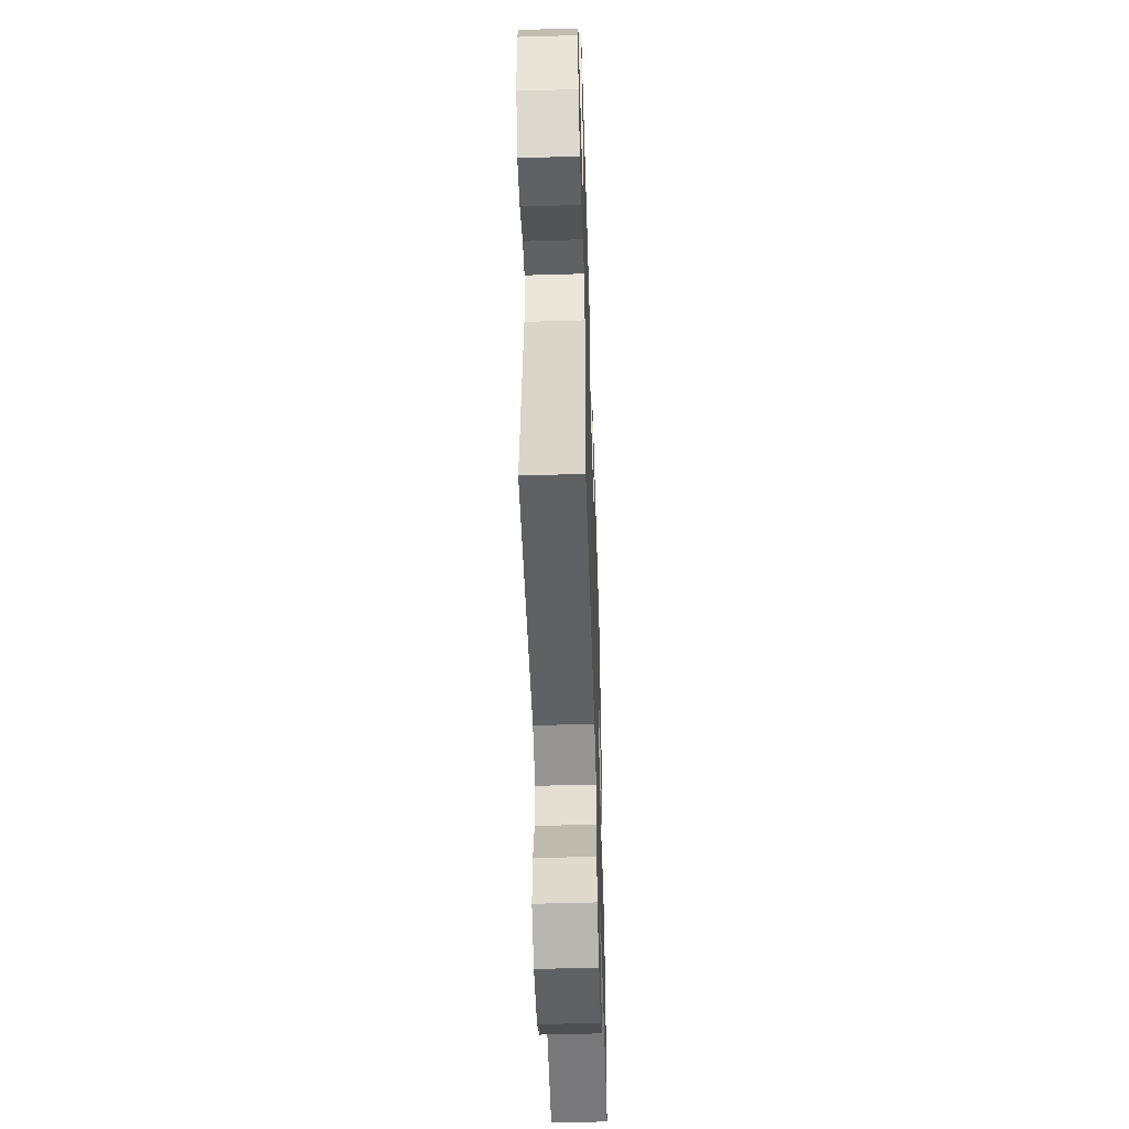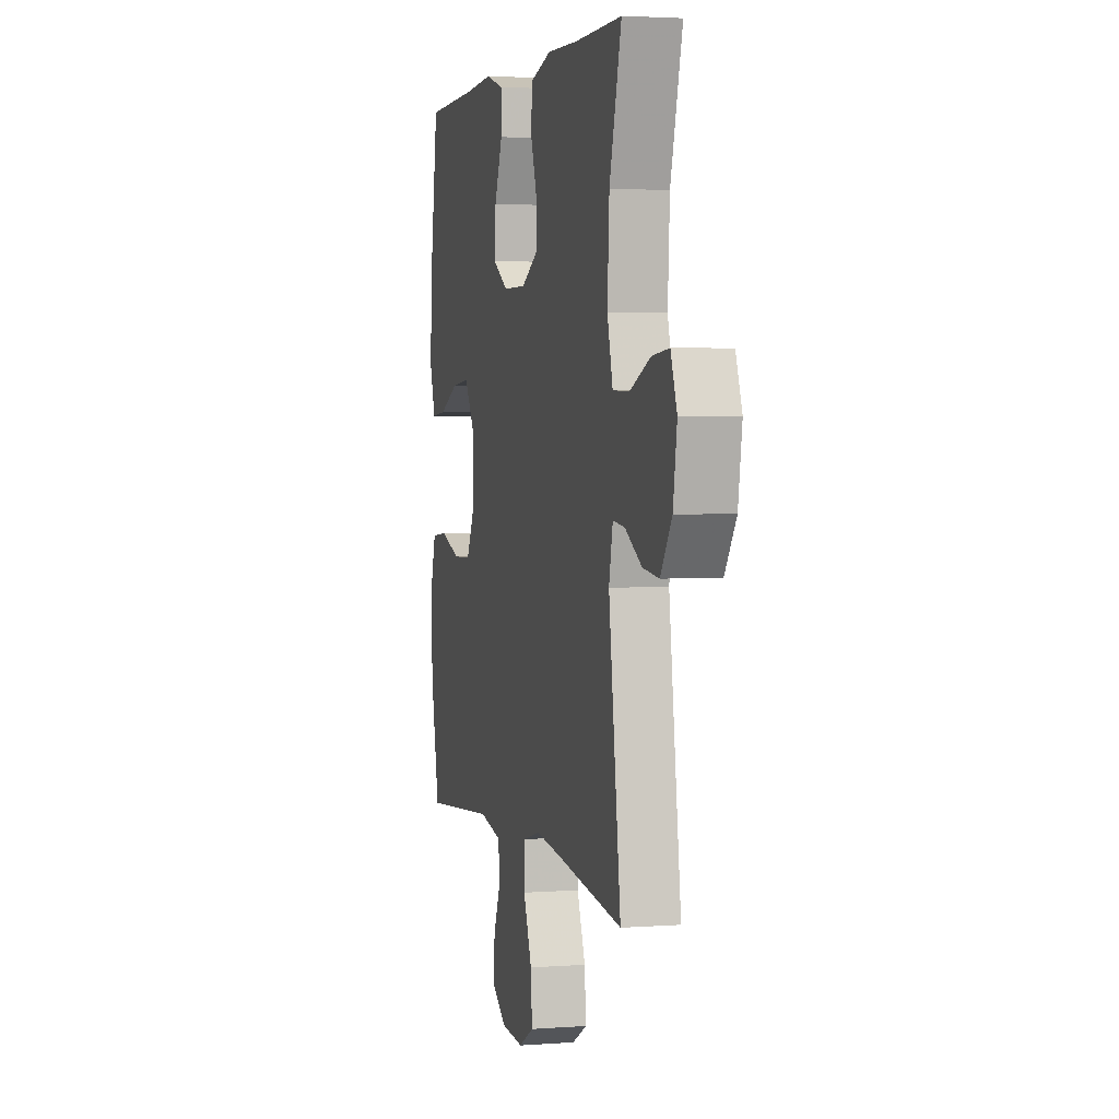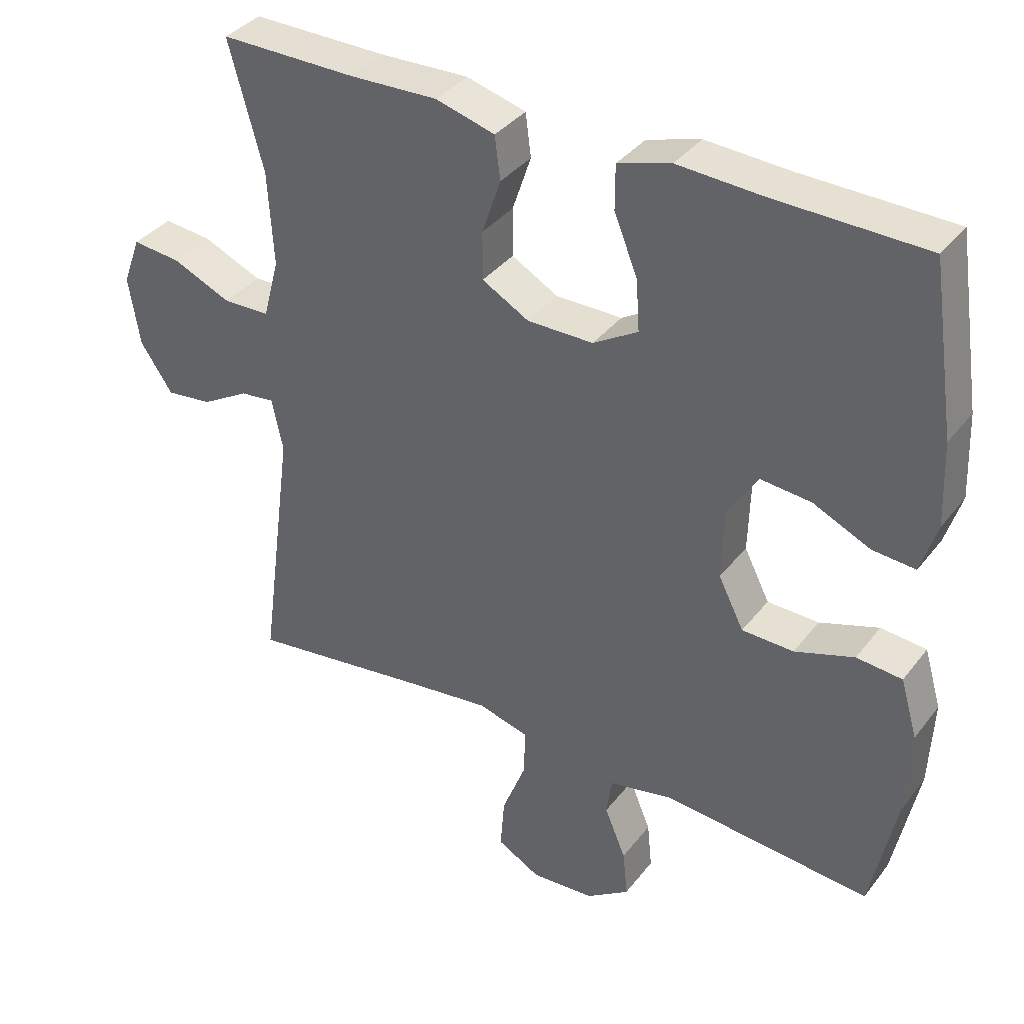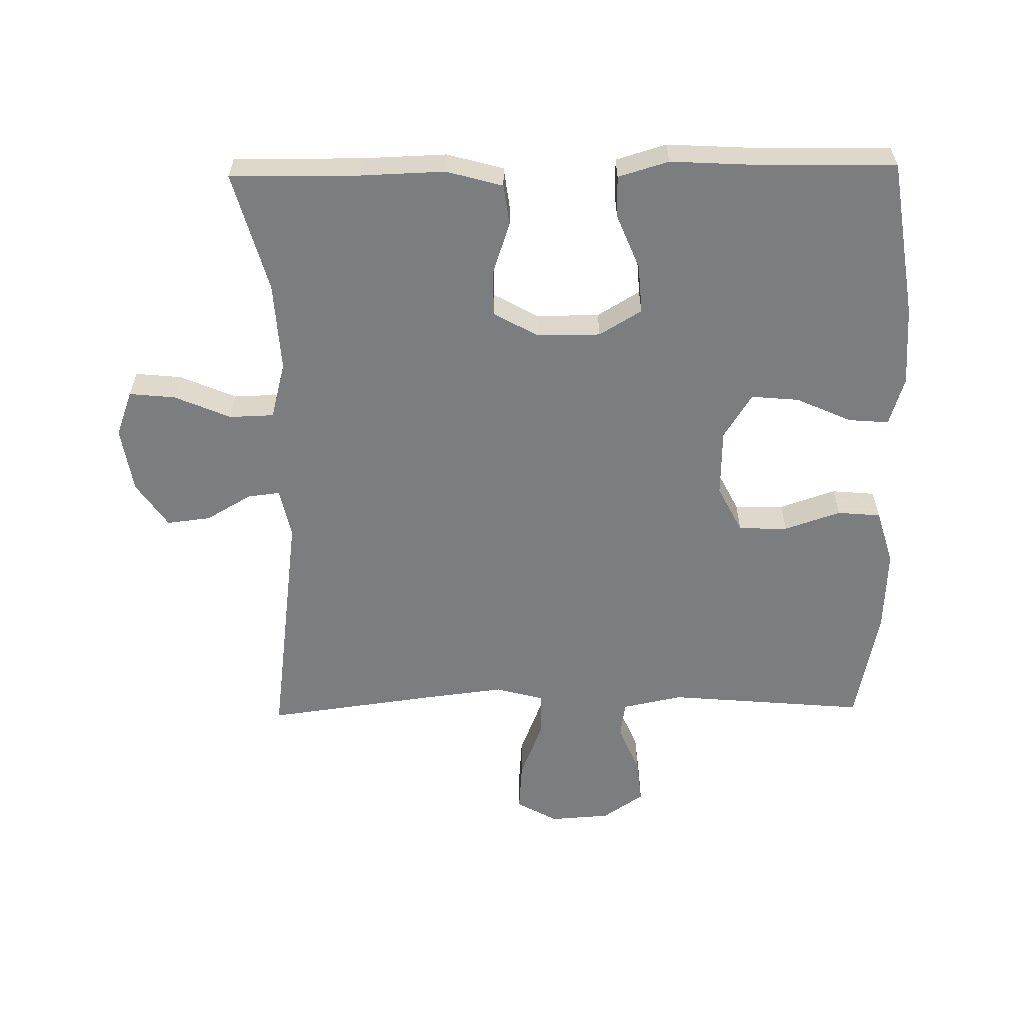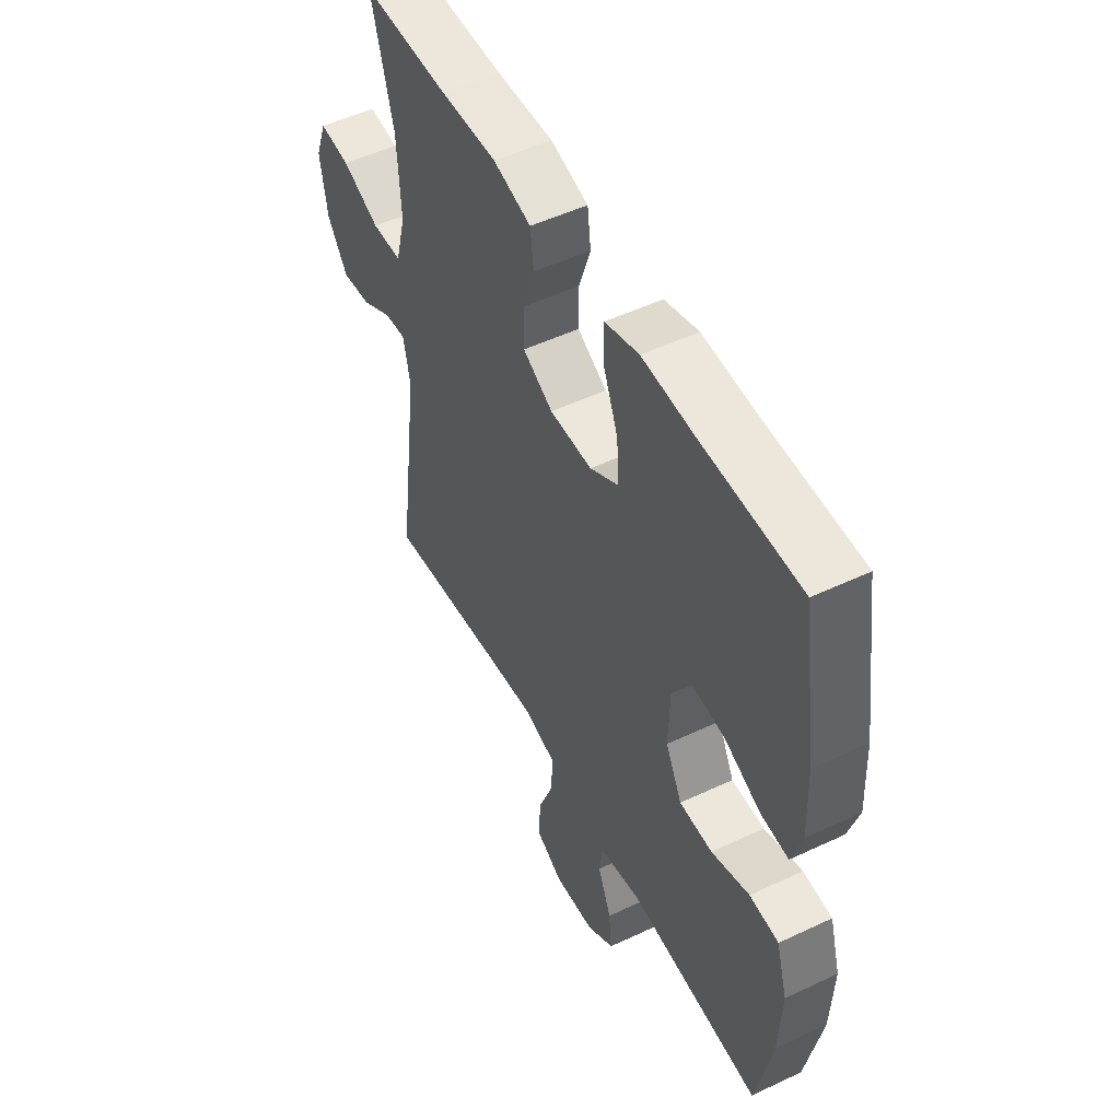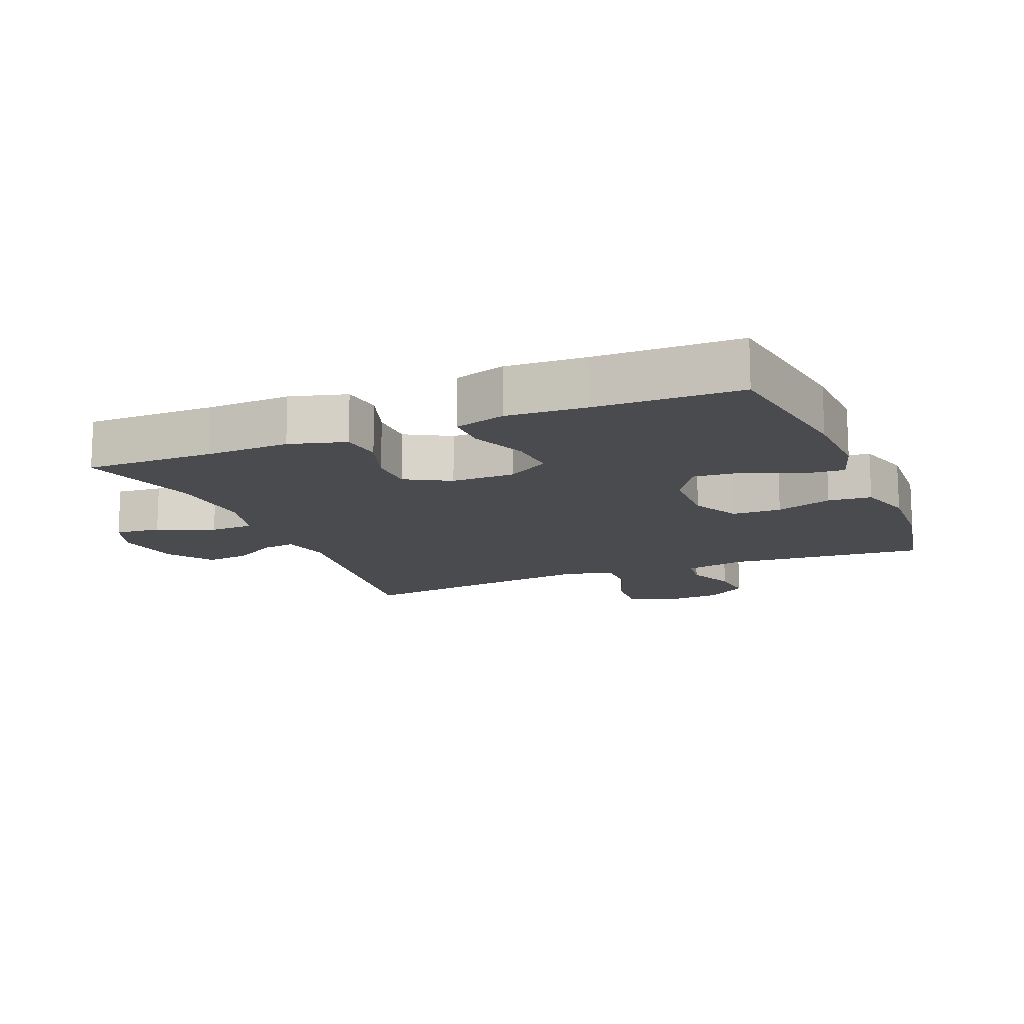
<metadata>
{"format":"obj","ext":"obj","renderer":"f3d","projection":"perspective","resolution":1024,"background":"white","views":[{"elev":-52.5,"azim":-88.2,"up":"+Z"},{"elev":3.1,"azim":-104.2,"up":"+Z"},{"elev":36.6,"azim":32.8,"up":"+Z"},{"elev":-59.0,"azim":1.0,"up":"+Y"},{"elev":51.3,"azim":62.8,"up":"+Z"},{"elev":-14.0,"azim":22.5,"up":"+Y"}]}
</metadata>
<code>
v 0.5 0.07 0.5
v 0.536 0.07 0.259
v 0.541 0.07 0.138
v 0.518 0.07 0.064
v 0.456 0.07 0.069
v 0.373 0.07 0.107
v 0.299 0.07 0.114
v 0.256 0.07 0.045
v 0.253 0.07 -0.058
v 0.29 0.07 -0.131
v 0.365 0.07 -0.133
v 0.451 0.07 -0.104
v 0.517 0.07 -0.11
v 0.542 0.07 -0.195
v 0.536 0.07 -0.323
v 0.5 0.07 -0.5
v 0.197 0.07 -0.473
v 0.104 0.07 -0.492
v 0.096 0.07 -0.548
v 0.127 0.07 -0.622
v 0.134 0.07 -0.691
v 0.071 0.07 -0.734
v -0.021 0.07 -0.74
v -0.084 0.07 -0.705
v -0.078 0.07 -0.628
v -0.043 0.07 -0.539
v -0.042 0.07 -0.471
v -0.116 0.07 -0.451
v -0.234 0.07 -0.465
v -0.5 0.07 -0.5
v -0.45 0.07 -0.126
v -0.466 0.07 -0.05
v -0.516 0.07 -0.056
v -0.585 0.07 -0.096
v -0.652 0.07 -0.104
v -0.699 0.07 -0.035
v -0.715 0.07 0.066
v -0.689 0.07 0.136
v -0.619 0.07 0.129
v -0.533 0.07 0.092
v -0.465 0.07 0.094
v -0.442 0.07 0.181
v -0.45 0.07 0.317
v -0.5 0.07 0.5
v -0.303 0.07 0.498
v -0.175 0.07 0.502
v -0.089 0.07 0.478
v -0.081 0.07 0.416
v -0.108 0.07 0.336
v -0.108 0.07 0.266
v -0.04 0.07 0.228
v 0.056 0.07 0.228
v 0.121 0.07 0.267
v 0.116 0.07 0.341
v 0.082 0.07 0.425
v 0.082 0.07 0.489
v 0.159 0.07 0.512
v 0.28 0.07 0.505
v 0.5 0 0.5
v 0.536 0 0.259
v 0.541 0 0.138
v 0.518 0 0.064
v 0.456 0 0.069
v 0.373 0 0.107
v 0.299 0 0.114
v 0.256 0 0.045
v 0.253 0 -0.058
v 0.29 0 -0.131
v 0.365 0 -0.133
v 0.451 0 -0.104
v 0.517 0 -0.11
v 0.542 0 -0.195
v 0.536 0 -0.323
v 0.5 0 -0.5
v 0.197 0 -0.473
v 0.104 0 -0.492
v 0.096 0 -0.548
v 0.127 0 -0.622
v 0.134 0 -0.691
v 0.071 0 -0.734
v -0.021 0 -0.74
v -0.084 0 -0.705
v -0.078 0 -0.628
v -0.043 0 -0.539
v -0.042 0 -0.471
v -0.116 0 -0.451
v -0.234 0 -0.465
v -0.5 0 -0.5
v -0.45 0 -0.126
v -0.466 0 -0.05
v -0.516 0 -0.056
v -0.585 0 -0.096
v -0.652 0 -0.104
v -0.699 0 -0.035
v -0.715 0 0.066
v -0.689 0 0.136
v -0.619 0 0.129
v -0.533 0 0.092
v -0.465 0 0.094
v -0.442 0 0.181
v -0.45 0 0.317
v -0.5 0 0.5
v -0.303 0 0.498
v -0.175 0 0.502
v -0.089 0 0.478
v -0.081 0 0.416
v -0.108 0 0.336
v -0.108 0 0.266
v -0.04 0 0.228
v 0.056 0 0.228
v 0.121 0 0.267
v 0.116 0 0.341
v 0.082 0 0.425
v 0.082 0 0.489
v 0.159 0 0.512
v 0.28 0 0.505
f 55 56 57 58
f 54 55 58 1
f 53 54 1 2
f 52 53 2 3
f 51 52 3
f 46 47 48 49
f 45 46 49 50
f 43 44 45 50
f 42 43 50 51
f 37 38 39 40
f 37 40 41
f 36 37 41
f 33 34 35 36
f 32 33 36 41
f 31 32 41 42
f 29 30 31
f 28 29 31 42
f 23 24 25 26
f 23 26 27
f 22 23 27
f 19 20 21 22
f 19 22 27
f 18 19 27
f 17 18 27 28
f 15 16 17
f 11 12 13 14
f 10 11 14 15
f 3 4 5 6
f 3 6 7
f 51 3 7
f 42 51 7 8
f 28 42 8 9
f 10 15 17 28
f 9 10 28
f 116 115 114 113
f 59 116 113 112
f 60 59 112 111
f 61 60 111 110
f 61 110 109
f 107 106 105 104
f 108 107 104 103
f 108 103 102 101
f 109 108 101 100
f 98 97 96 95
f 99 98 95
f 99 95 94
f 94 93 92 91
f 99 94 91 90
f 100 99 90 89
f 89 88 87
f 100 89 87 86
f 84 83 82 81
f 85 84 81
f 85 81 80
f 80 79 78 77
f 85 80 77
f 85 77 76
f 86 85 76 75
f 75 74 73
f 72 71 70 69
f 73 72 69 68
f 64 63 62 61
f 65 64 61
f 65 61 109
f 66 65 109 100
f 67 66 100 86
f 86 75 73 68
f 86 68 67
f 1 59 60 2
f 2 60 61 3
f 3 61 62 4
f 4 62 63 5
f 5 63 64 6
f 6 64 65 7
f 7 65 66 8
f 8 66 67 9
f 9 67 68 10
f 10 68 69 11
f 11 69 70 12
f 12 70 71 13
f 13 71 72 14
f 14 72 73 15
f 15 73 74 16
f 16 74 75 17
f 17 75 76 18
f 18 76 77 19
f 19 77 78 20
f 20 78 79 21
f 21 79 80 22
f 22 80 81 23
f 23 81 82 24
f 24 82 83 25
f 25 83 84 26
f 26 84 85 27
f 27 85 86 28
f 28 86 87 29
f 29 87 88 30
f 30 88 89 31
f 31 89 90 32
f 32 90 91 33
f 33 91 92 34
f 34 92 93 35
f 35 93 94 36
f 36 94 95 37
f 37 95 96 38
f 38 96 97 39
f 39 97 98 40
f 40 98 99 41
f 41 99 100 42
f 42 100 101 43
f 43 101 102 44
f 44 102 103 45
f 45 103 104 46
f 46 104 105 47
f 47 105 106 48
f 48 106 107 49
f 49 107 108 50
f 50 108 109 51
f 51 109 110 52
f 52 110 111 53
f 53 111 112 54
f 54 112 113 55
f 55 113 114 56
f 56 114 115 57
f 57 115 116 58
f 58 116 59 1

</code>
